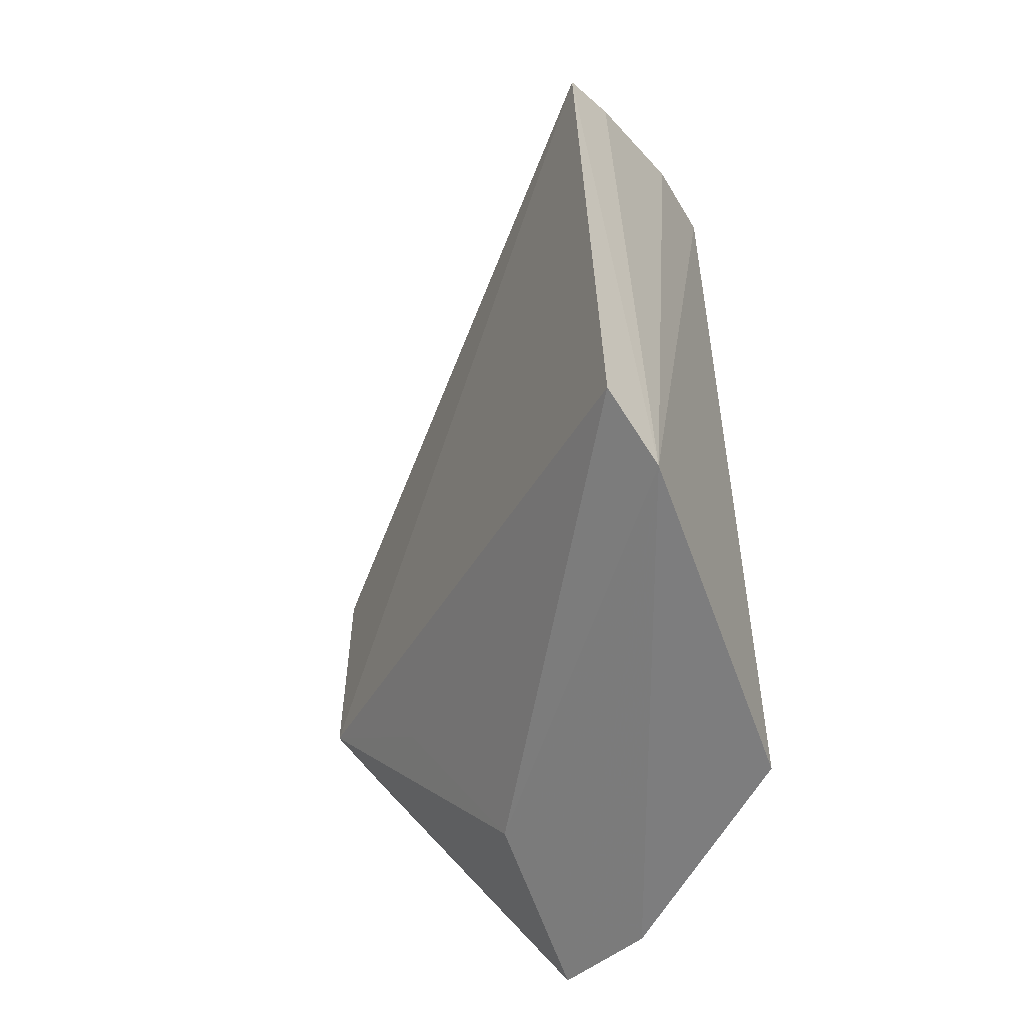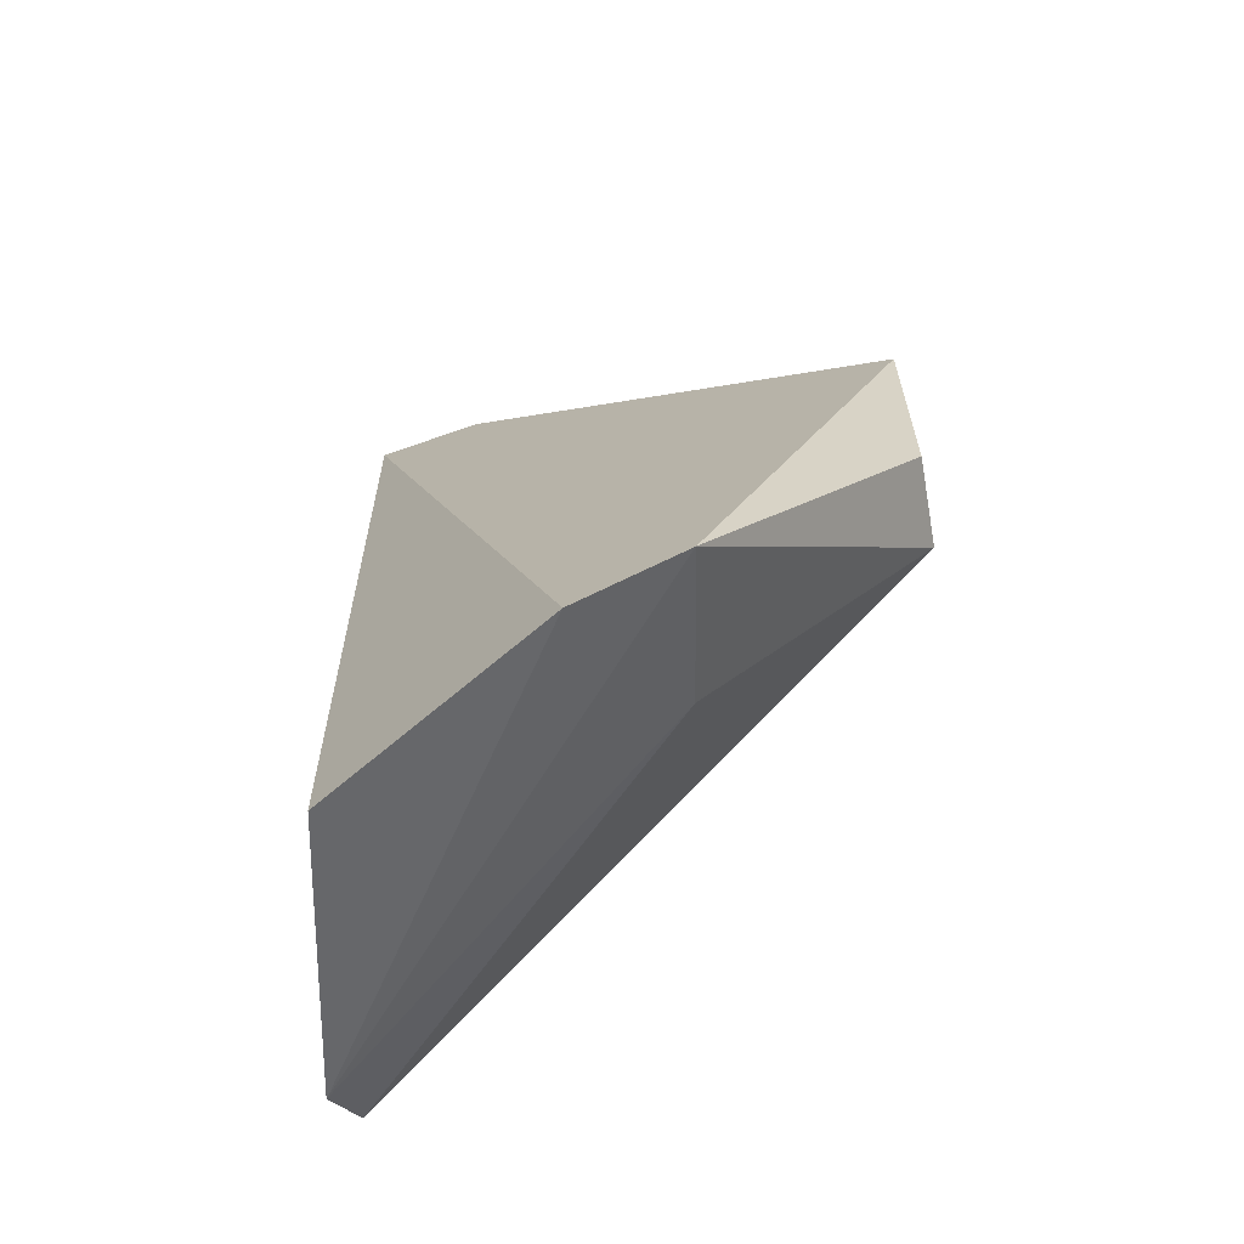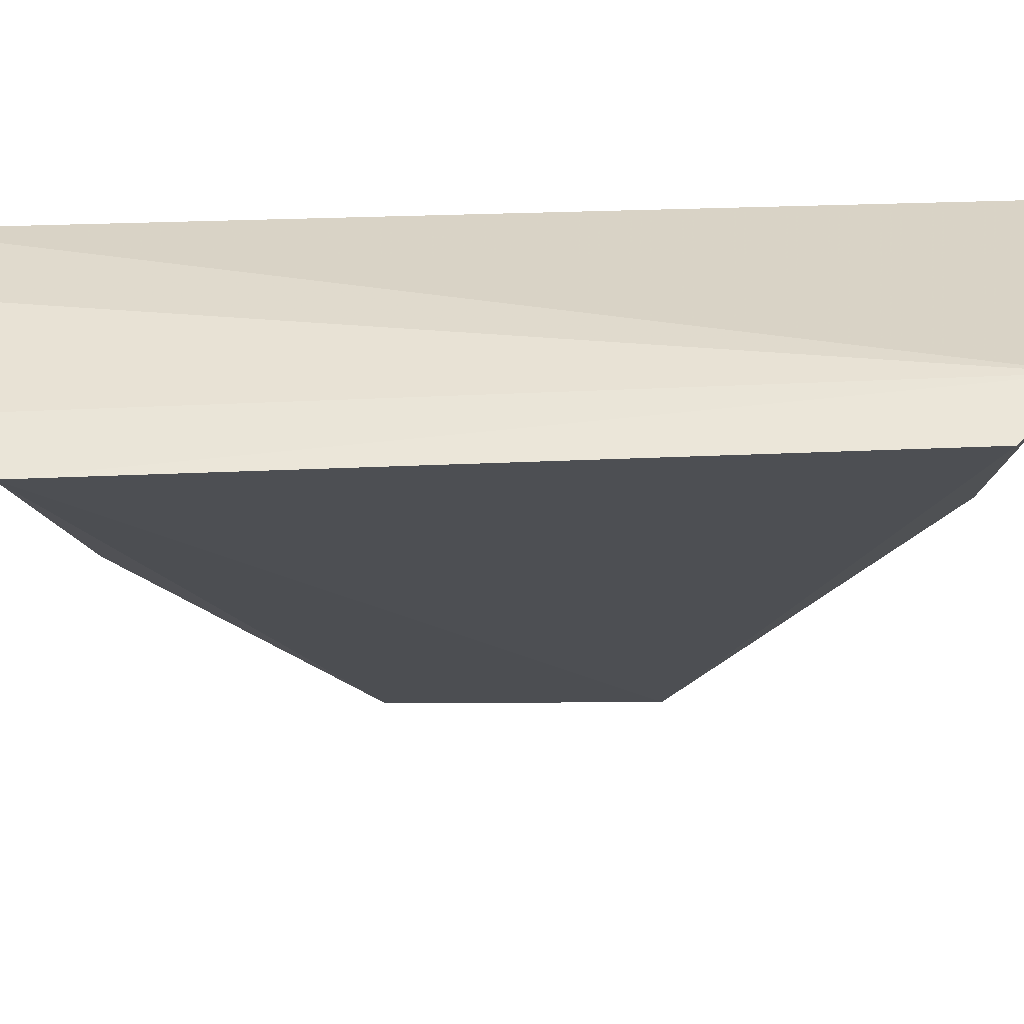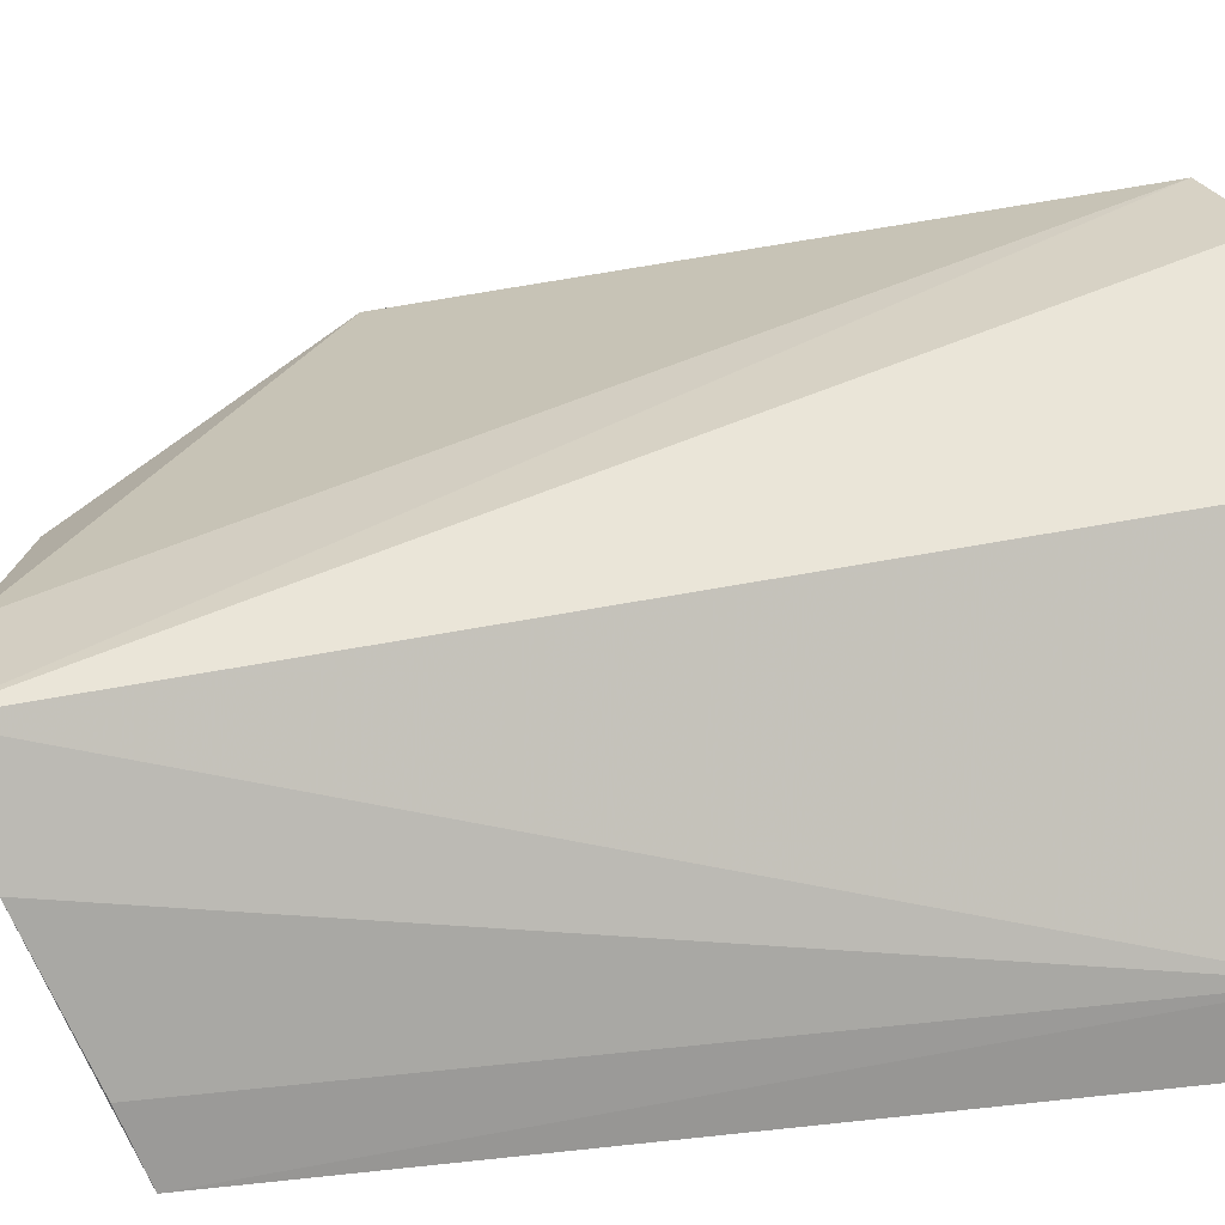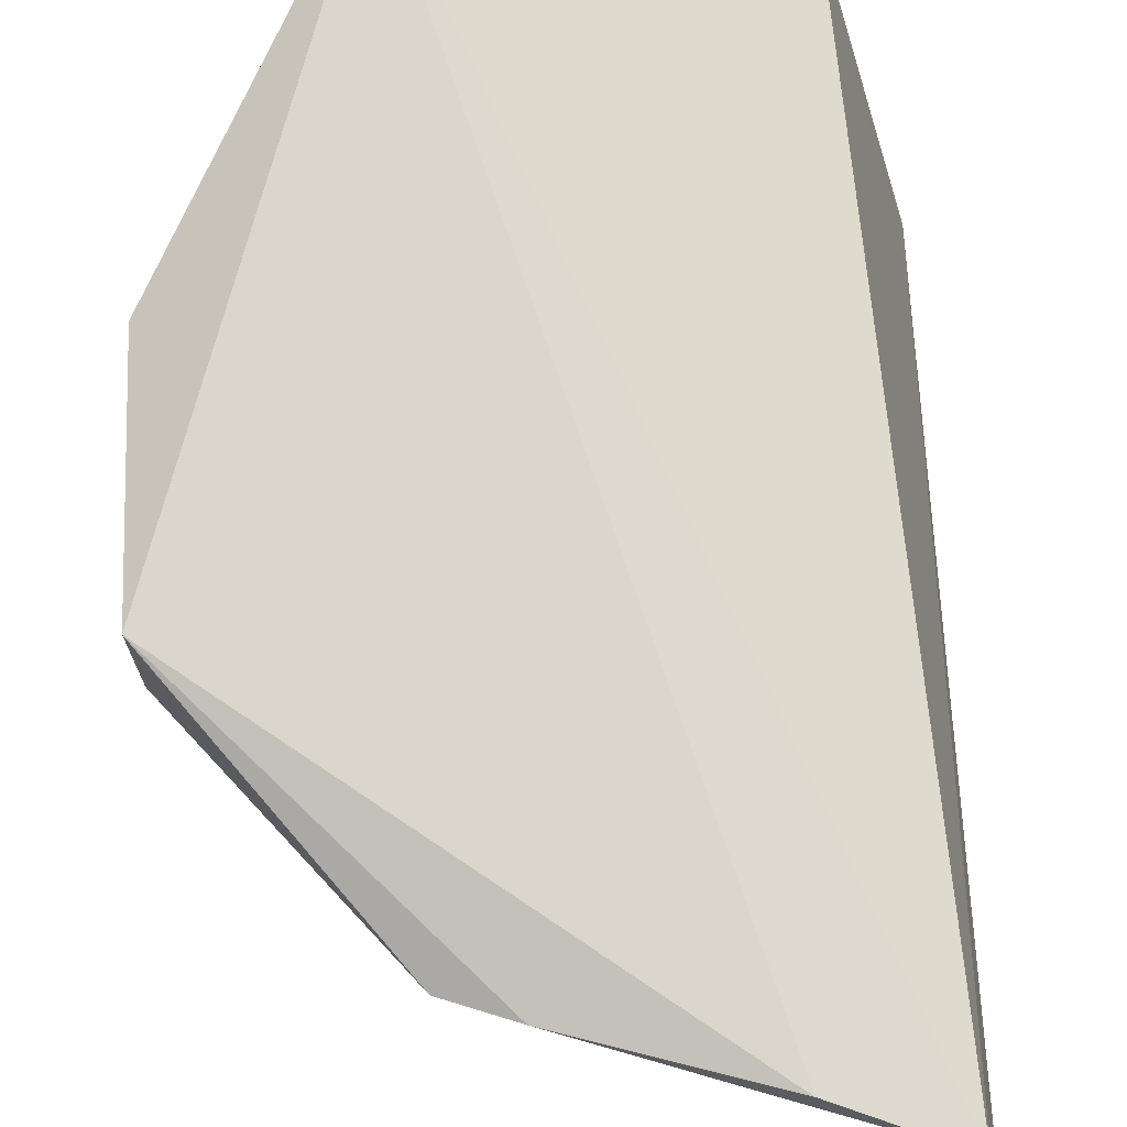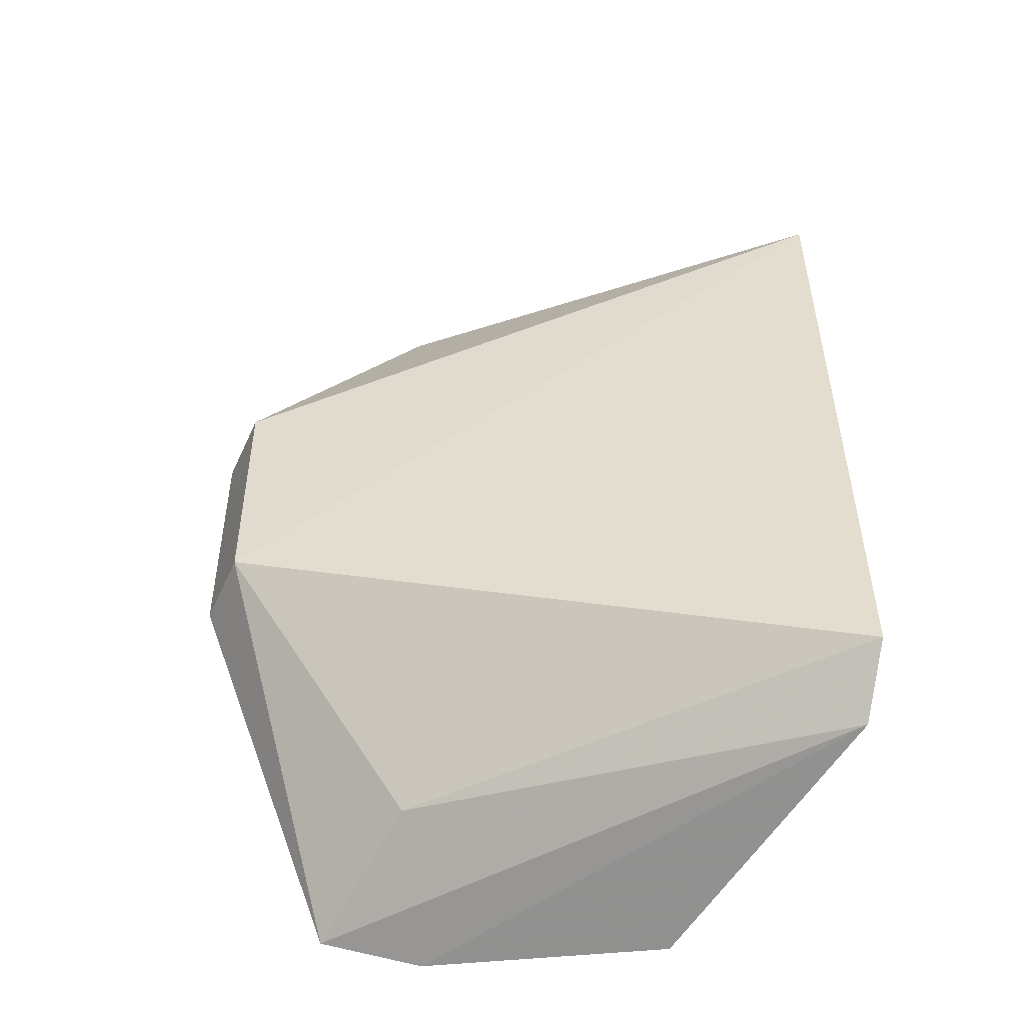
<metadata>
{"format":"obj","ext":"obj","renderer":"f3d","projection":"perspective","resolution":1024,"background":"white","views":[{"elev":-55.2,"azim":36.8,"up":"+Z"},{"elev":-64.4,"azim":-166.0,"up":"+Z"},{"elev":-46.4,"azim":90.9,"up":"+Y"},{"elev":16.6,"azim":76.5,"up":"+Y"},{"elev":63.0,"azim":-2.4,"up":"+Y"},{"elev":-49.2,"azim":-19.6,"up":"+Z"}]}
</metadata>
<code>
v 0.1511 0.09069 0.4581
v 0.1564 0.1085 0.2738
v 0.1463 0.1649 0.4885
v 0.007697 0.191 0.4015
v 0.009117 0.1697 0.3409
v 0.07835 0.2129 0.2573
v 0.0565 0.1689 0.4586
v 0.151 0.1392 0.4786
v 0.1546 0.09243 0.2877
v 0.1352 0.1841 0.2566
v 0.05251 0.2173 0.2609
v 0.07242 0.1704 0.4649
v 0.00919 0.1701 0.4015
v 0.1521 0.1063 0.4643
v 0.1182 0.1709 0.4791
v 0.007697 0.191 0.3409
v 0.06141 0.1785 0.2764
v 0.04099 0.1644 0.3146
f 8 2 3
f 8 3 1
f 9 2 1
f 9 1 5
f 10 6 3
f 10 3 2
f 10 2 6
f 11 3 6
f 11 6 2
f 12 7 1
f 12 1 3
f 12 4 7
f 13 5 1
f 13 1 7
f 13 7 4
f 13 4 5
f 14 8 1
f 14 1 2
f 14 2 8
f 15 11 4
f 15 3 11
f 15 12 3
f 15 4 12
f 16 11 5
f 16 5 4
f 16 4 11
f 17 5 11
f 17 11 2
f 17 2 9
f 18 17 9
f 18 9 5
f 18 5 17

</code>
